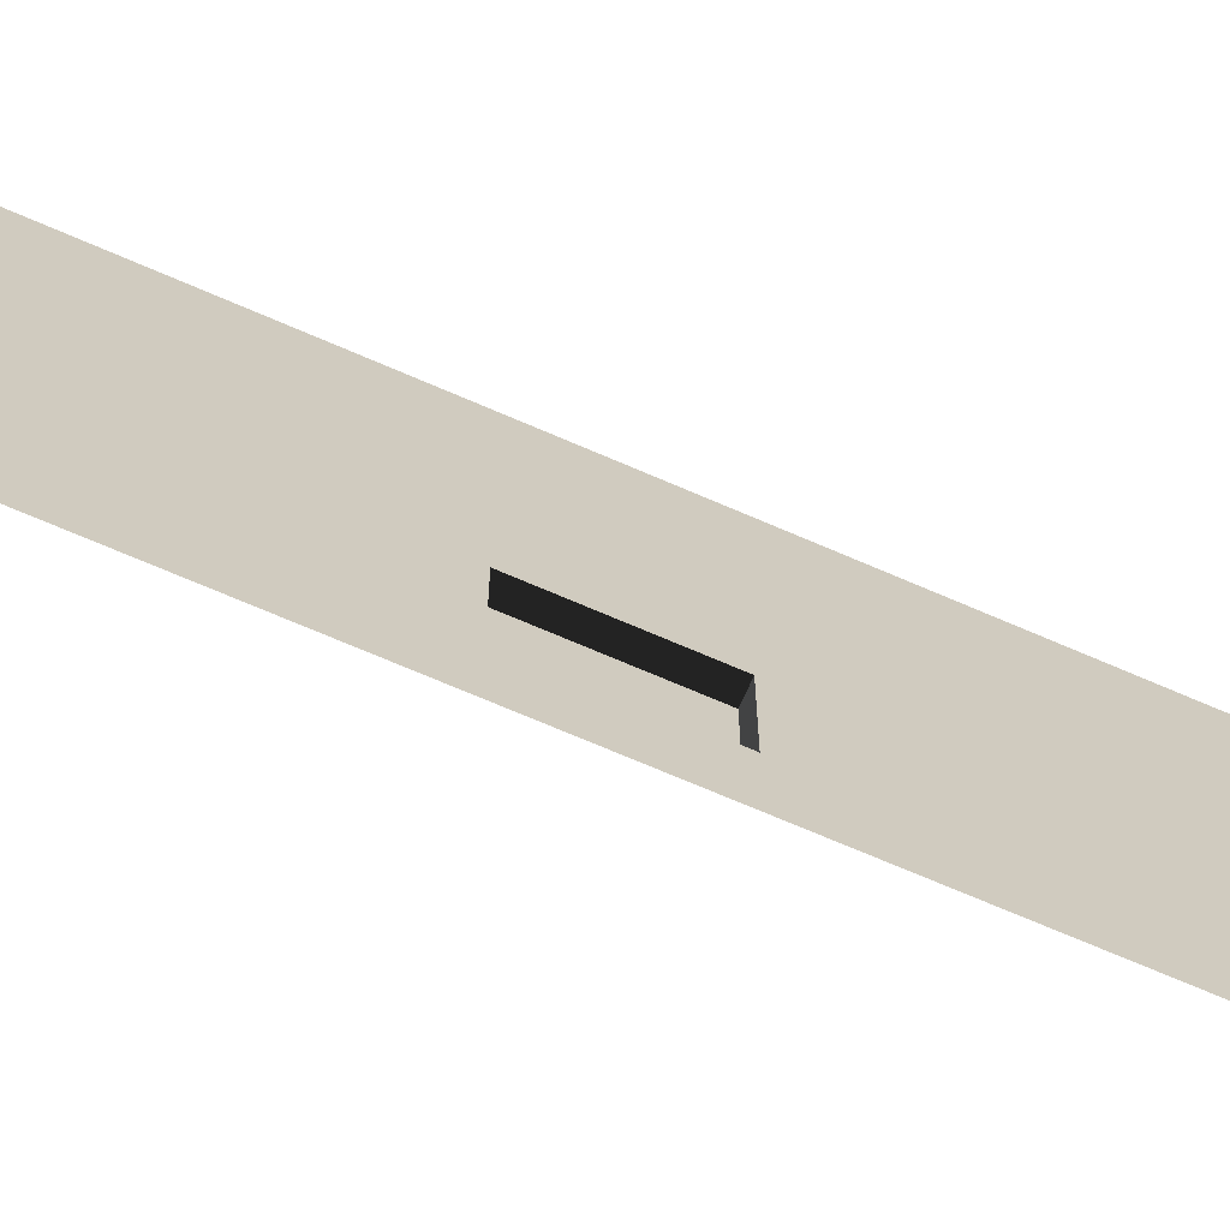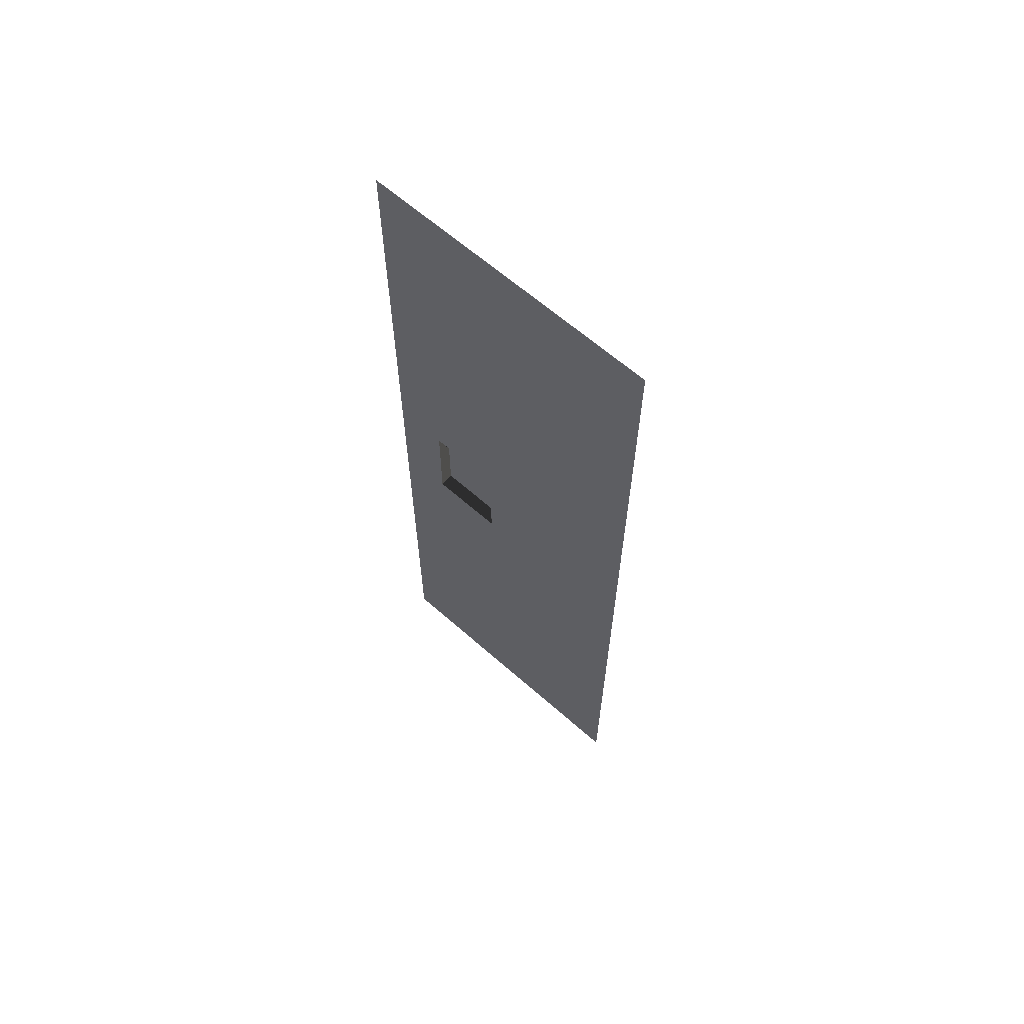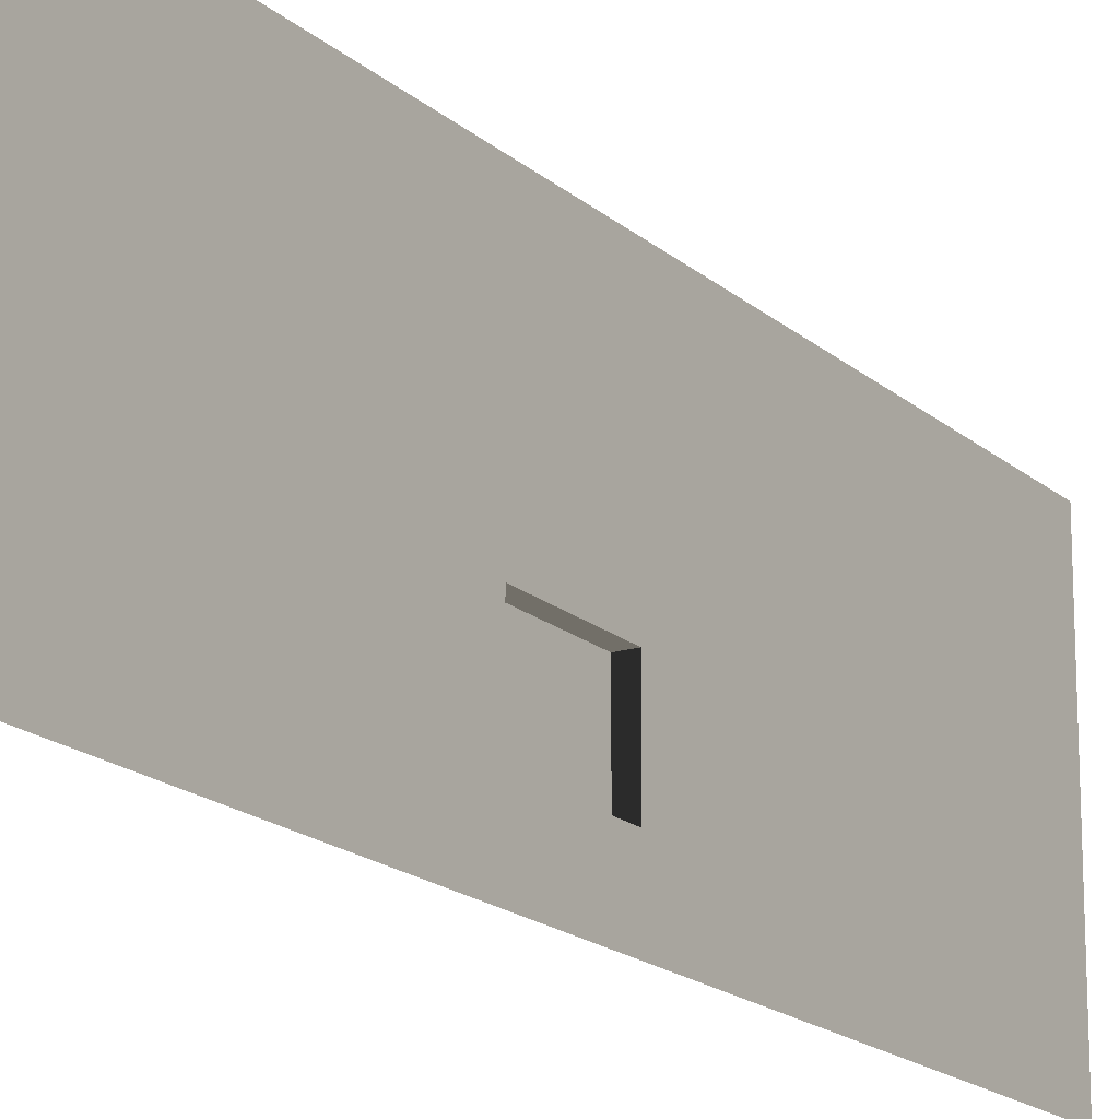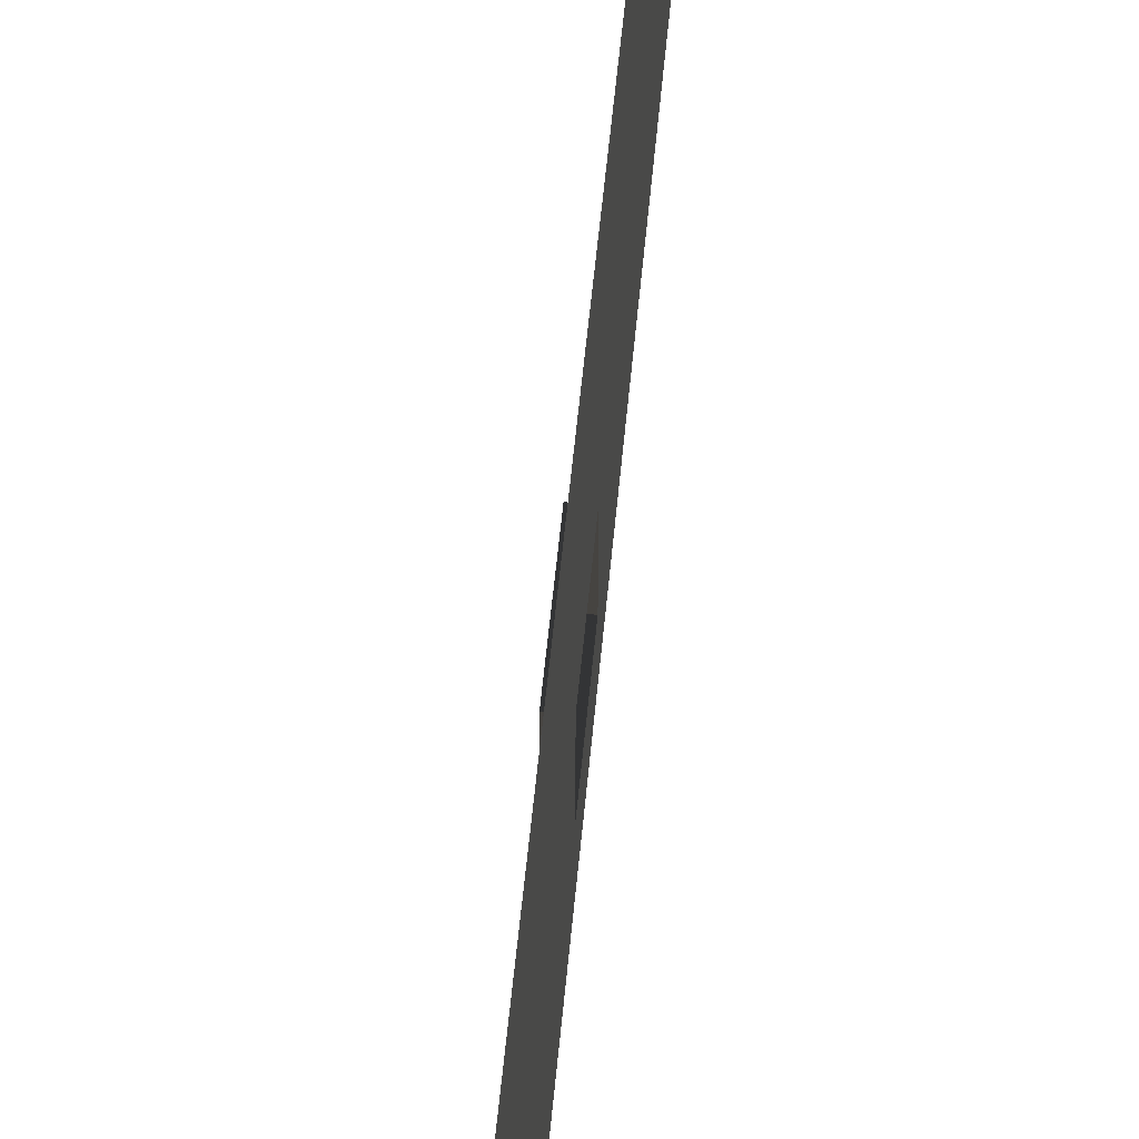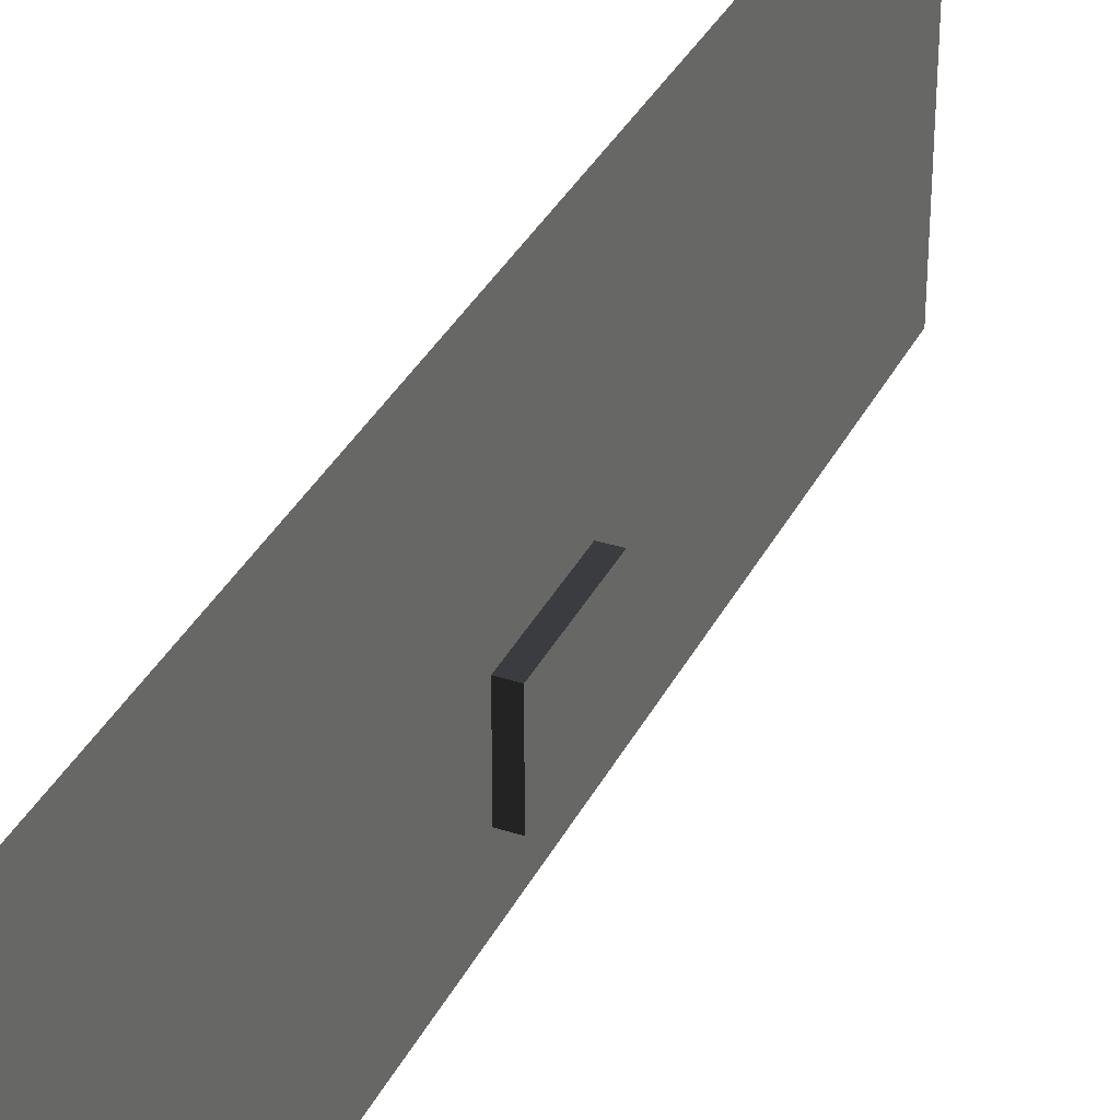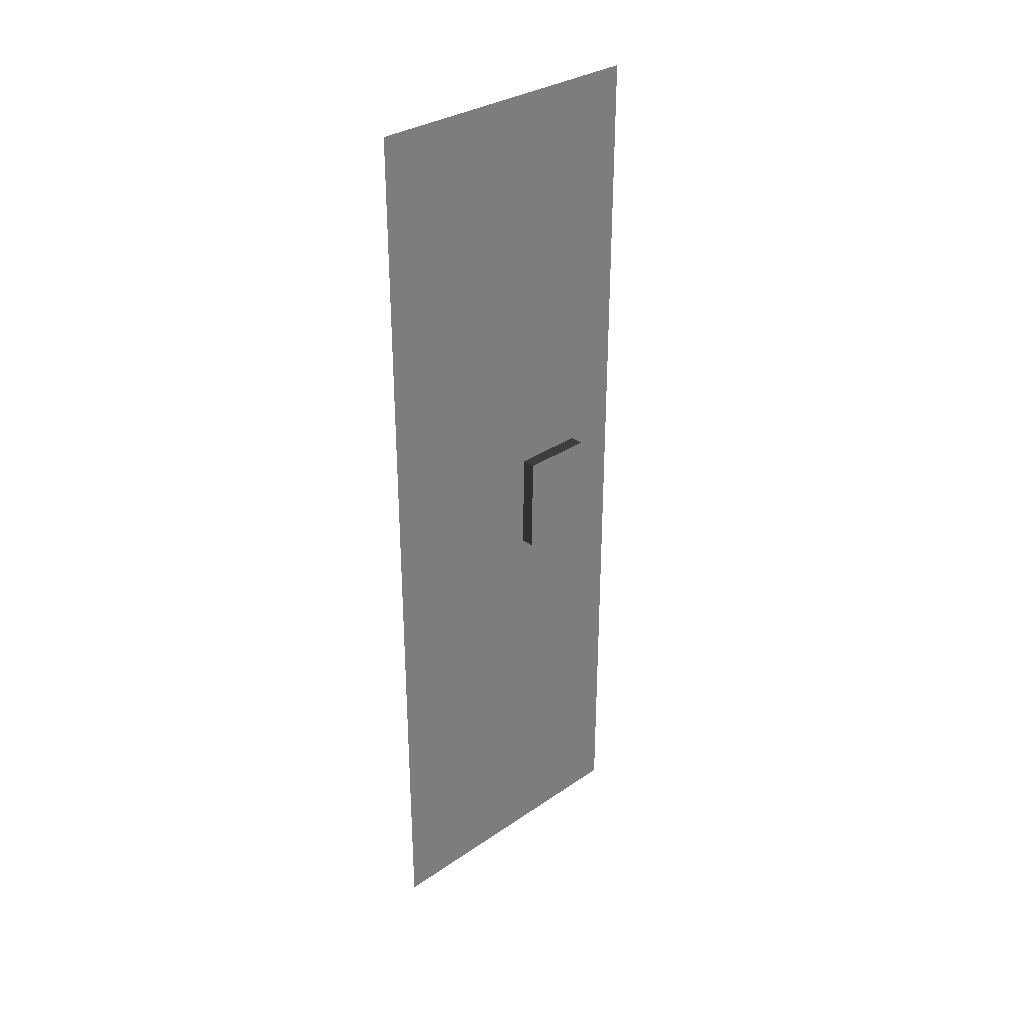
<metadata>
{"format":"obj","ext":"obj","renderer":"f3d","projection":"perspective","resolution":1024,"background":"white","views":[{"elev":-69.9,"azim":66.5,"up":"+Y"},{"elev":63.6,"azim":131.7,"up":"+Z"},{"elev":-17.7,"azim":31.6,"up":"+Y"},{"elev":53.5,"azim":5.2,"up":"+Y"},{"elev":34.4,"azim":-156.4,"up":"+Y"},{"elev":31.8,"azim":-133.8,"up":"+Z"}]}
</metadata>
<code>
v -3.754e-05 1.149e-21 -9.381e-06
v -5.709e-05 -157.5 157.5
v -5.709e-05 3.755e-05 157.5
v -3.754e-05 -157.5 2.817e-05
v -7.232 -129.7 262.5
v -7.232 -91.24 210
v -7.232 -129.7 210
v -7.232 -91.24 262.5
v -4.509e-05 -91.24 262.5
v -7.232 -129.7 262.5
v -4.509e-05 -129.7 262.5
v -7.232 -91.24 262.5
v -4.509e-05 -129.7 262.5
v -7.232 -129.7 210
v -1.354e-05 -129.7 210
v -7.232 -129.7 262.5
v -1.354e-05 -129.7 210
v -7.232 -91.24 210
v -1.354e-05 -91.24 210
v -7.232 -129.7 210
v -1.354e-05 -91.24 210
v -7.232 -91.24 262.5
v -4.509e-05 -91.24 262.5
v -7.232 -91.24 210
v -1.543e-06 -3.755e-05 315
v -2.109e-05 -157.5 472.4
v -2.109e-05 5.632e-05 472.4
v -1.543e-06 -157.5 315
v -1.354e-05 -129.7 210
v -5.709e-05 3.755e-05 157.5
v -5.709e-05 -157.5 157.5
v -1.543e-06 -157.5 315
v -1.354e-05 -91.24 210
v -4.509e-05 -129.7 262.5
v -4.509e-05 -91.24 262.5
v -1.543e-06 -3.755e-05 315
g B3_BricksWall3X_7573_58
f 1 3 2
f 2 4 1
f 5 7 6
f 6 8 5
f 9 11 10
f 10 12 9
f 13 15 14
f 14 16 13
f 17 19 18
f 18 20 17
f 21 23 22
f 22 24 21
f 25 27 26
f 26 28 25
f 29 31 30
f 32 31 29
f 30 33 29
f 29 34 32
f 35 33 30
f 32 34 35
f 30 36 35
f 35 36 32

</code>
